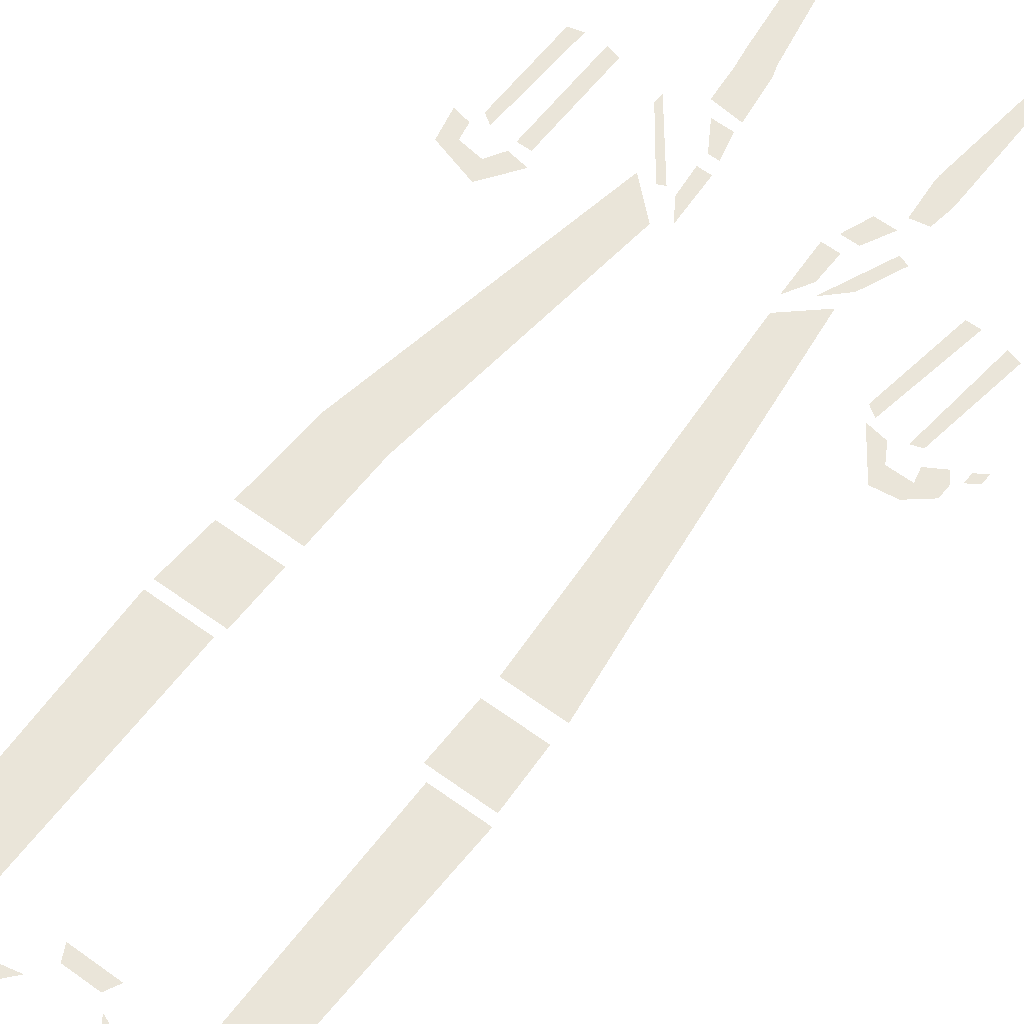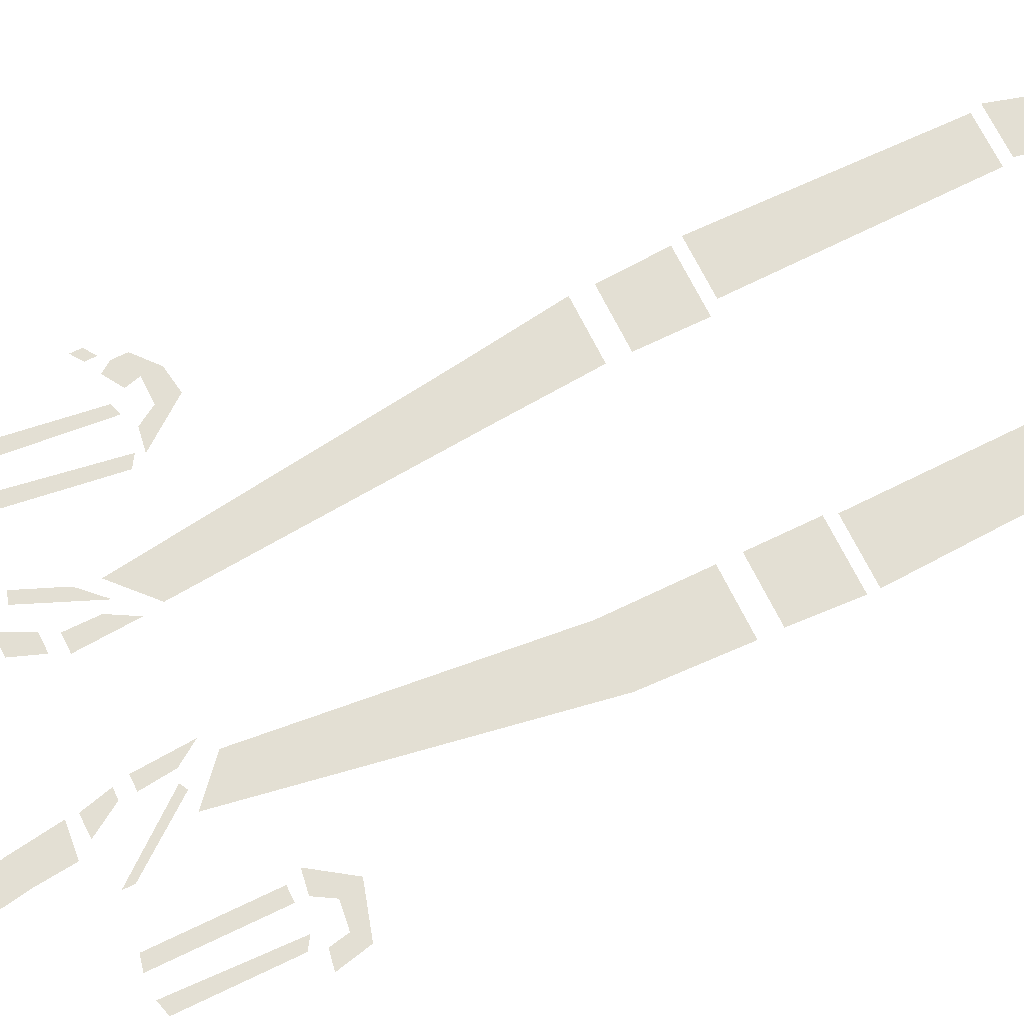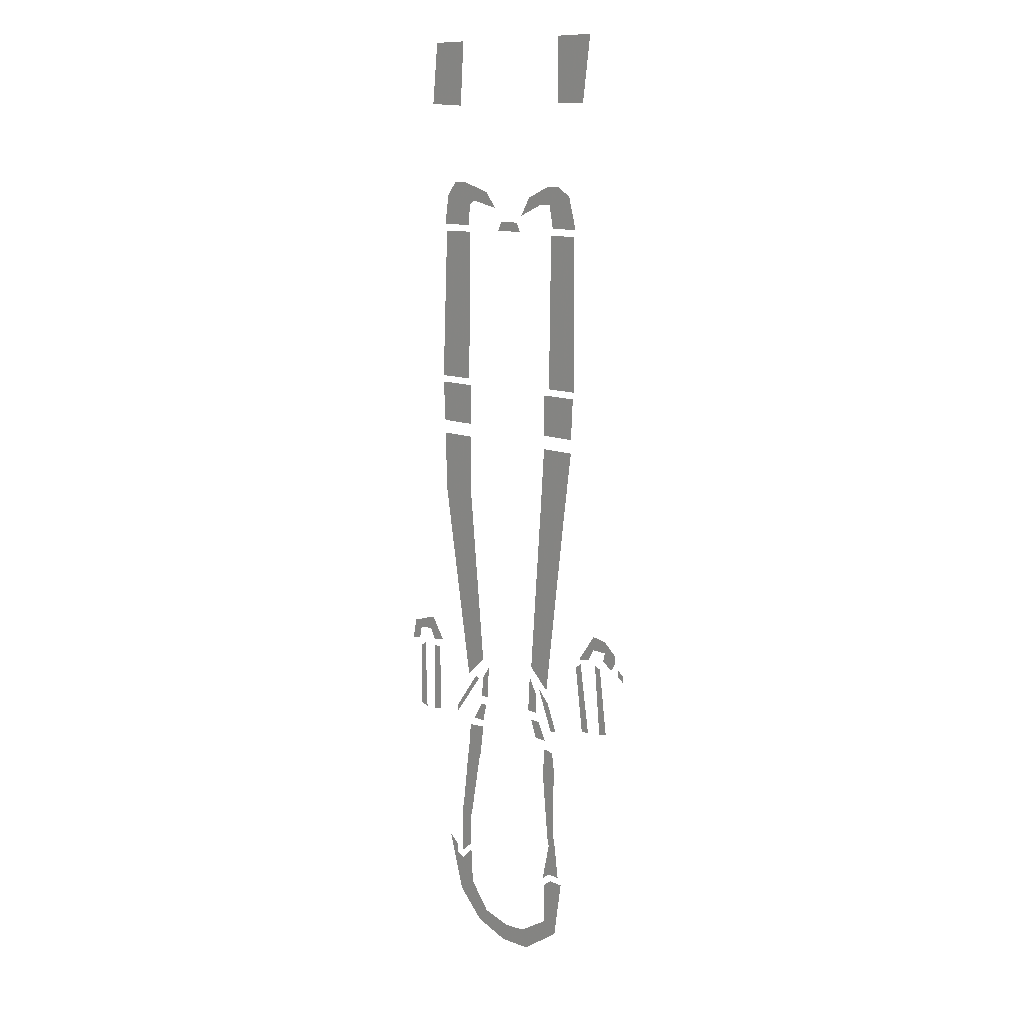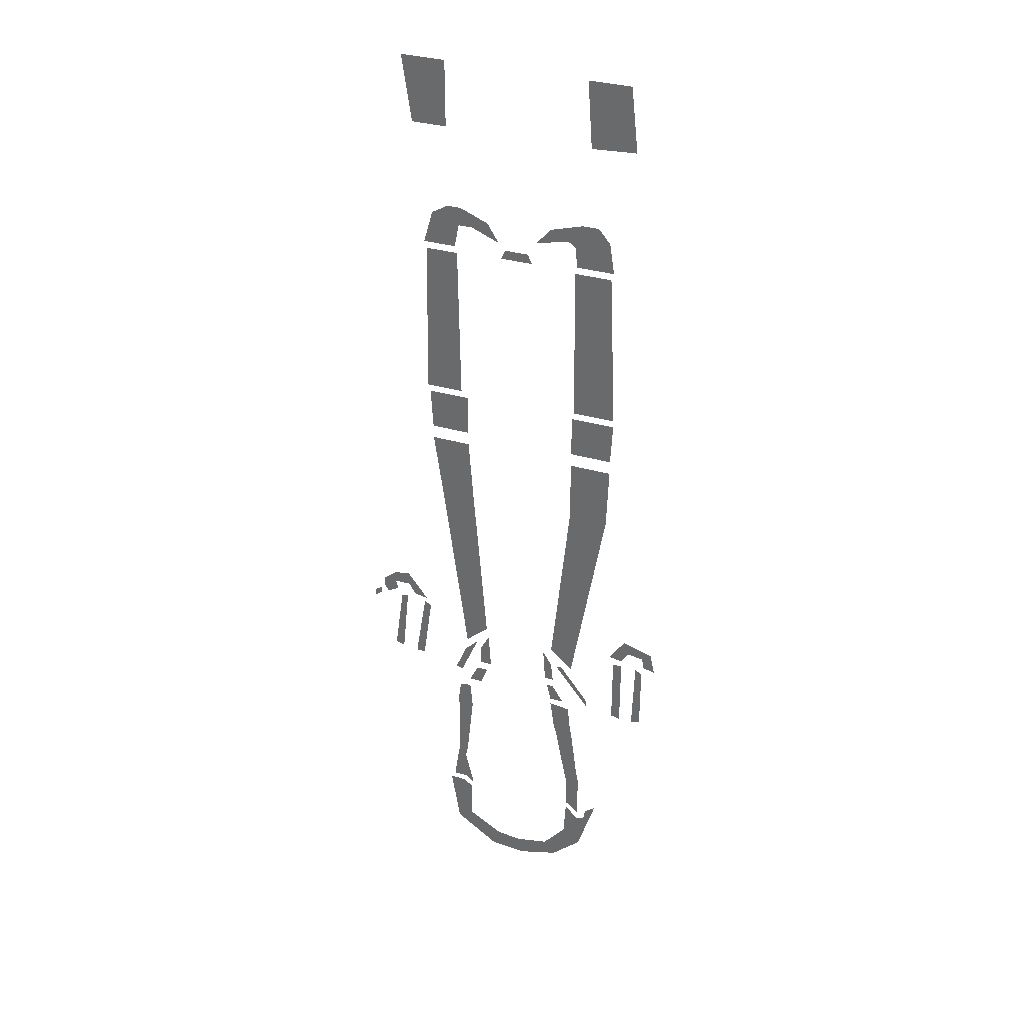
<metadata>
{"format":"obj","ext":"obj","renderer":"f3d","projection":"perspective","resolution":1024,"background":"white","views":[{"elev":58.5,"azim":-142.6,"up":"+Z"},{"elev":67.1,"azim":63.9,"up":"+Z"},{"elev":11.1,"azim":-132.7,"up":"+Y"},{"elev":33.8,"azim":21.6,"up":"+Y"}]}
</metadata>
<code>
v 0.3375 -2.388 -0.5
v 0.4375 -2.462 -0.5
v 0.425 -2.263 -0.5
v 0.35 -2.188 -0.5
v 0.4375 -2.462 -0.5
v 0.475 -2.237 -0.5
v 0.425 -2.263 -0.5
v 0.5375 -2.138 -0.5
v 0.475 -2.188 -0.5
v 0.475 -2.237 -0.5
v 0.5375 -2.138 -0.5
v 0.475 -2.237 -0.5
v 0.4375 -2.462 -0.5
v 0.4375 -2.462 -0.5
v 0.3375 -2.388 -0.5
v 0.2125 -2.538 -0.5
v 0.275 -2.612 -0.5
v 0.2125 -2.538 -0.5
v 0.0375 -2.575 -0.5
v 0.0625 -2.675 -0.5
v 0.275 -2.612 -0.5
v 0.0375 -2.575 -0.5
v -0.1 -2.562 -0.5
v -0.1375 -2.663 -0.5
v 0.0625 -2.675 -0.5
v -0.1 -2.562 -0.5
v -0.2875 -2.45 -0.5
v -0.375 -2.5 -0.5
v -0.1375 -2.663 -0.5
v -0.2875 -2.45 -0.5
v -0.2875 -2.225 -0.5
v -0.3375 -2.188 -0.5
v -0.375 -2.5 -0.5
v -0.3375 -2.188 -0.5
v -0.425 -2.188 -0.5
v -0.375 -2.5 -0.5
v -0.325 -1.975 -0.5
v -0.325 -2.15 -0.5
v -0.275 -2.188 -0.5
v -0.325 -1.975 -0.5
v -0.375 -1.975 -0.5
v -0.4 -2.15 -0.5
v -0.325 -2.15 -0.5
v -0.325 -1.975 -0.5
v -0.3125 -1.925 -0.5
v -0.3625 -1.913 -0.5
v -0.375 -1.975 -0.5
v -0.3125 -1.925 -0.5
v -0.275 -1.562 -0.5
v -0.3625 -1.575 -0.5
v -0.3625 -1.913 -0.5
v -0.275 -1.562 -0.5
v -0.275 -1.538 -0.5
v -0.3625 -1.5 -0.5
v -0.3625 -1.575 -0.5
v -0.275 -1.538 -0.5
v -0.2875 -1.4 -0.5
v -0.35 -1.413 -0.5
v -0.3625 -1.5 -0.5
v 0.35 -2.15 -0.5
v 0.425 -2.212 -0.5
v 0.425 -1.95 -0.5
v 0.35 -1.975 -0.5
v 0.425 -1.95 -0.5
v 0.4125 -1.887 -0.5
v 0.3375 -1.925 -0.5
v 0.35 -1.975 -0.5
v 0.4125 -1.887 -0.5
v 0.375 -1.6 -0.5
v 0.275 -1.6 -0.5
v 0.3375 -1.925 -0.5
v 0.3625 -1.525 -0.5
v 0.2625 -1.562 -0.5
v 0.275 -1.6 -0.5
v 0.375 -1.6 -0.5
v 0.3625 -1.525 -0.5
v 0.35 -1.4 -0.5
v 0.2375 -1.387 -0.5
v 0.2625 -1.562 -0.5
v 0.2375 -1.35 -0.5
v 0.3125 -1.35 -0.5
v 0.25 -1.25 -0.5
v 0.2125 -1.25 -0.5
v -0.175 -1.25 -0.5
v -0.2375 -1.25 -0.5
v -0.2875 -1.35 -0.5
v -0.2125 -1.35 -0.5
v -0.1625 -1 -0.5
v -0.2125 -1.087 -0.5
v -0.2125 -1.2 -0.5
v -0.15 -1.2 -0.5
v 0.2 -1.2 -0.5
v 0.25 -1.2 -0.5
v 0.2375 -1.087 -0.5
v 0.1875 -1.012 -0.5
v -0.6375 -1.225 -0.5
v -0.5875 -1.225 -0.5
v -0.5375 -0.8625 -0.5
v -0.575 -0.8375 -0.5
v -0.6875 -0.825 -0.5
v -0.725 -0.8375 -0.5
v -0.775 -1.2 -0.5
v -0.725 -1.212 -0.5
v 0.675 -0.975 -0.5
v 0.625 -0.975 -0.5
v 0.625 -1.363 -0.5
v 0.675 -1.375 -0.5
v 0.75 -1.375 -0.5
v 0.8 -1.363 -0.5
v 0.8 -1 -0.5
v 0.7625 -0.975 -0.5
v 0.7125 -0.875 -0.5
v 0.6875 -0.8 -0.5
v 0.6 -0.925 -0.5
v 0.675 -0.9375 -0.5
v 0.7125 -0.875 -0.5
v 0.8 -0.8875 -0.5
v 0.85 -0.85 -0.5
v 0.6875 -0.8 -0.5
v 0.8 -0.8875 -0.5
v 0.8125 -0.95 -0.5
v 0.875 -0.9625 -0.5
v 0.85 -0.85 -0.5
v -0.6375 -0.8 -0.5
v -0.5625 -0.8125 -0.5
v -0.675 -0.6625 -0.5
v -0.675 -0.7375 -0.5
v -0.675 -0.6625 -0.5
v -0.7625 -0.675 -0.5
v -0.7625 -0.7375 -0.5
v -0.675 -0.7375 -0.5
v -0.7625 -0.7375 -0.5
v -0.8375 -0.7875 -0.5
v -0.8125 -0.825 -0.5
v -0.75 -0.7875 -0.5
v -0.7625 -0.7375 -0.5
v -0.7625 -0.675 -0.5
v -0.8375 -0.7375 -0.5
v -0.8375 -0.7875 -0.5
v -0.8625 -0.85 -0.5
v -0.8625 -0.8125 -0.5
v -0.9 -0.8375 -0.5
v -0.9 -0.875 -0.5
v 0.4625 -1.337 -0.5
v 0.4625 -1.3 -0.5
v 0.3 -1.087 -0.5
v 0.275 -1.1 -0.5
v -0.3125 -1.125 -0.5
v -0.375 -1.275 -0.5
v -0.3375 -1.288 -0.5
v -0.2375 -1.05 -0.5
v -0.4375 -0.0125 -0.5
v -0.3 -1.05 -0.5
v -0.175 -0.9375 -0.5
v -0.25 0 -0.5
v 0.2375 -0.975 -0.5
v 0.3625 -1.087 -0.5
v 0.55 0 -0.5
v 0.3375 0 -0.5
v 0.3375 0 -0.5
v 0.55 0 -0.5
v 0.5625 0.3375 -0.5
v 0.3375 0.3375 -0.5
v -0.25 0 -0.5
v -0.275 0.3375 -0.5
v -0.4875 0.3375 -0.5
v -0.4375 -0.0125 -0.5
v 0.3375 0.4125 -0.5
v 0.5625 0.4125 -0.5
v 0.575 0.6375 -0.5
v 0.3375 0.6375 -0.5
v -0.275 0.6375 -0.5
v -0.5 0.6375 -0.5
v -0.4875 0.4125 -0.5
v -0.275 0.4125 -0.5
v 0.3375 1.5 -0.5
v 0.5375 1.512 -0.5
v 0.3375 1.512 -0.5
v 0.3375 1.5 -0.5
v 0.35 0.675 -0.5
v 0.575 0.675 -0.5
v 0.5375 1.512 -0.5
v -0.325 1.512 -0.5
v -0.5 1.512 -0.5
v -0.5125 0.675 -0.5
v -0.3125 0.675 -0.5
v 0.3375 1.663 -0.5
v 0.35 1.55 -0.5
v 0.55 1.55 -0.5
v 0.3375 1.663 -0.5
v 0.55 1.55 -0.5
v 0.525 1.712 -0.5
v 0.525 1.712 -0.5
v 0.4625 1.788 -0.5
v 0.3375 1.663 -0.5
v 0.4625 1.788 -0.5
v 0.375 1.788 -0.5
v 0.3 1.688 -0.5
v 0.3375 1.663 -0.5
v 0.375 1.788 -0.5
v 0.2 1.738 -0.5
v 0.125 1.65 -0.5
v 0.3 1.688 -0.5
v -0.3375 1.55 -0.5
v -0.3125 1.675 -0.5
v -0.4625 1.725 -0.5
v -0.5125 1.55 -0.5
v -0.4625 1.725 -0.5
v -0.3125 1.675 -0.5
v -0.375 1.775 -0.5
v -0.3125 1.675 -0.5
v -0.2375 1.675 -0.5
v -0.3 1.775 -0.5
v -0.375 1.775 -0.5
v -0.2375 1.675 -0.5
v -0.0875 1.613 -0.5
v -0.15 1.712 -0.5
v -0.3 1.775 -0.5
v 0.1 1.525 -0.5
v 0.075 1.575 -0.5
v -0.05 1.575 -0.5
v -0.075 1.525 -0.5
v 0.4125 2.212 -0.5
v 0.65 2.225 -0.5
v 0.6125 2.562 -0.5
v 0.3875 2.562 -0.5
v -0.375 2.562 -0.5
v -0.6125 2.562 -0.5
v -0.5625 2.212 -0.5
v -0.375 2.212 -0.5
g mesh6889761
f 1 3 2
f 3 1 4
f 5 7 6
f 8 10 9
f 11 13 12
f 14 16 15
f 16 14 17
f 18 20 19
f 20 18 21
f 22 24 23
f 24 22 25
f 26 28 27
f 28 26 29
f 30 32 31
f 32 30 33
f 34 36 35
f 37 39 38
f 40 42 41
f 42 40 43
f 44 46 45
f 46 44 47
f 48 50 49
f 50 48 51
f 52 54 53
f 54 52 55
f 56 58 57
f 58 56 59
f 60 62 61
f 62 60 63
f 64 66 65
f 66 64 67
f 68 70 69
f 70 68 71
f 72 74 73
f 74 72 75
f 76 78 77
f 78 76 79
f 80 82 81
f 82 80 83
f 84 86 85
f 86 84 87
f 88 90 89
f 90 88 91
f 92 94 93
f 94 92 95
f 96 98 97
f 98 96 99
f 100 102 101
f 102 100 103
f 104 106 105
f 106 104 107
f 108 110 109
f 110 108 111
f 112 114 113
f 114 112 115
f 116 118 117
f 118 116 119
f 120 122 121
f 122 120 123
f 124 126 125
f 126 124 127
f 128 130 129
f 130 128 131
f 132 134 133
f 134 132 135
f 136 138 137
f 138 136 139
f 140 142 141
f 142 140 143
f 144 146 145
f 146 144 147
f 148 150 149
f 150 148 151
f 152 154 153
f 154 152 155
f 156 158 157
f 158 156 159
f 160 162 161
f 162 160 163
f 164 166 165
f 166 164 167
f 168 170 169
f 170 168 171
f 172 174 173
f 174 172 175
f 176 178 177
f 179 181 180
f 181 179 182
f 183 185 184
f 185 183 186
f 187 189 188
f 190 192 191
f 193 195 194
f 196 198 197
f 198 196 199
f 200 202 201
f 202 200 203
f 204 206 205
f 206 204 207
f 208 210 209
f 211 213 212
f 213 211 214
f 215 217 216
f 217 215 218
f 219 221 220
f 221 219 222
f 223 225 224
f 225 223 226
f 227 229 228
f 229 227 230

</code>
